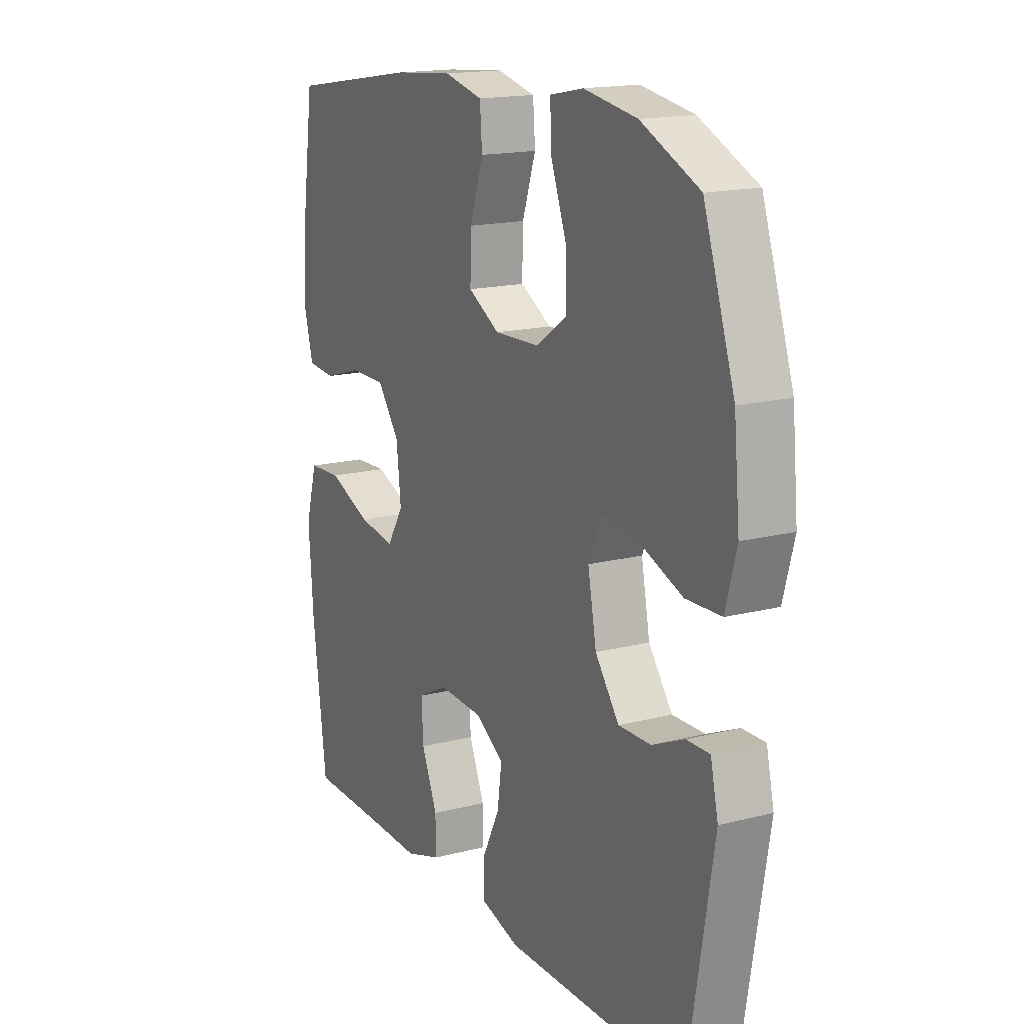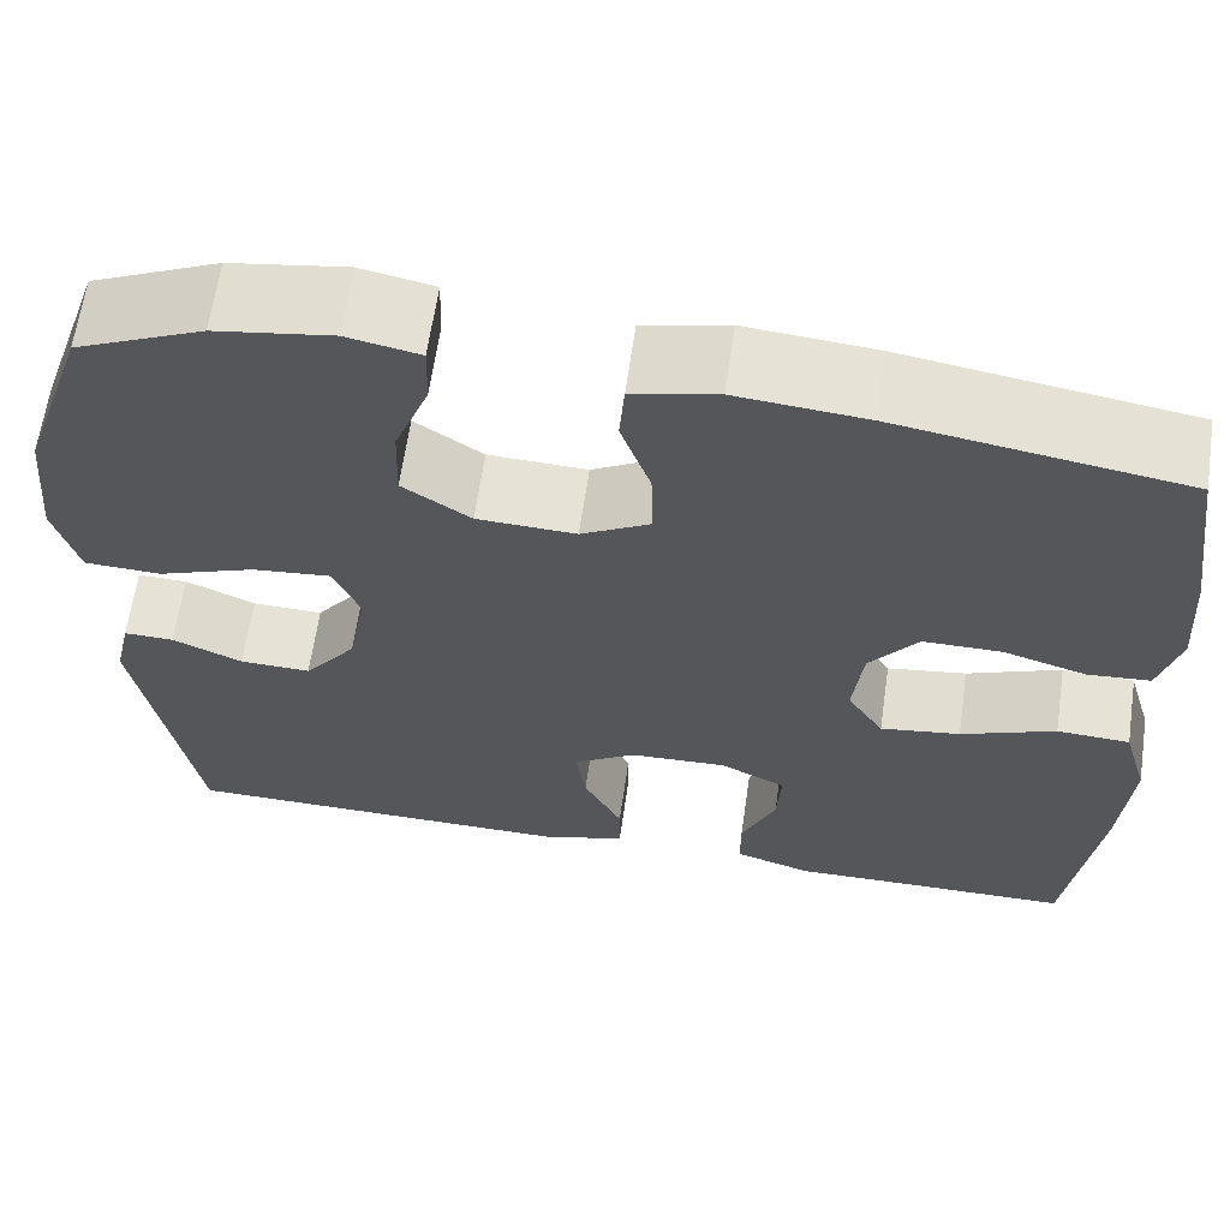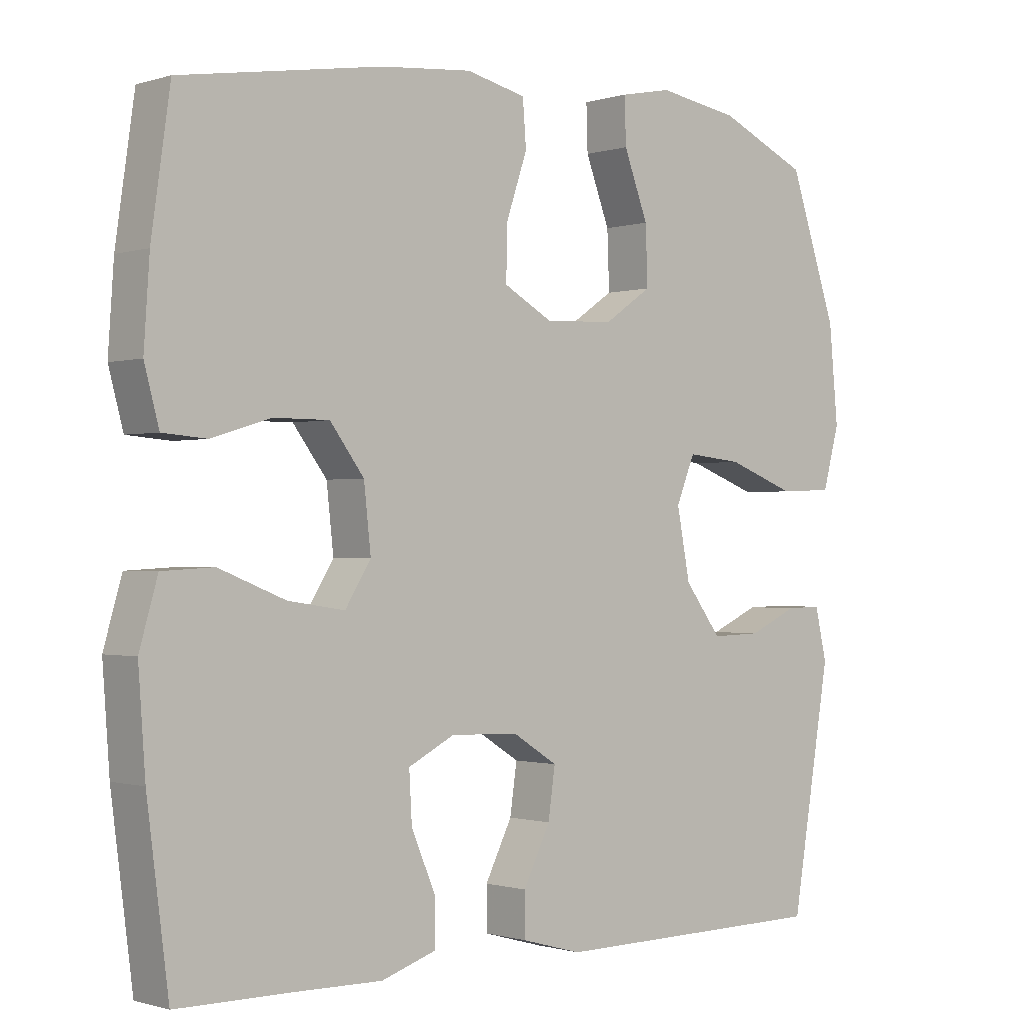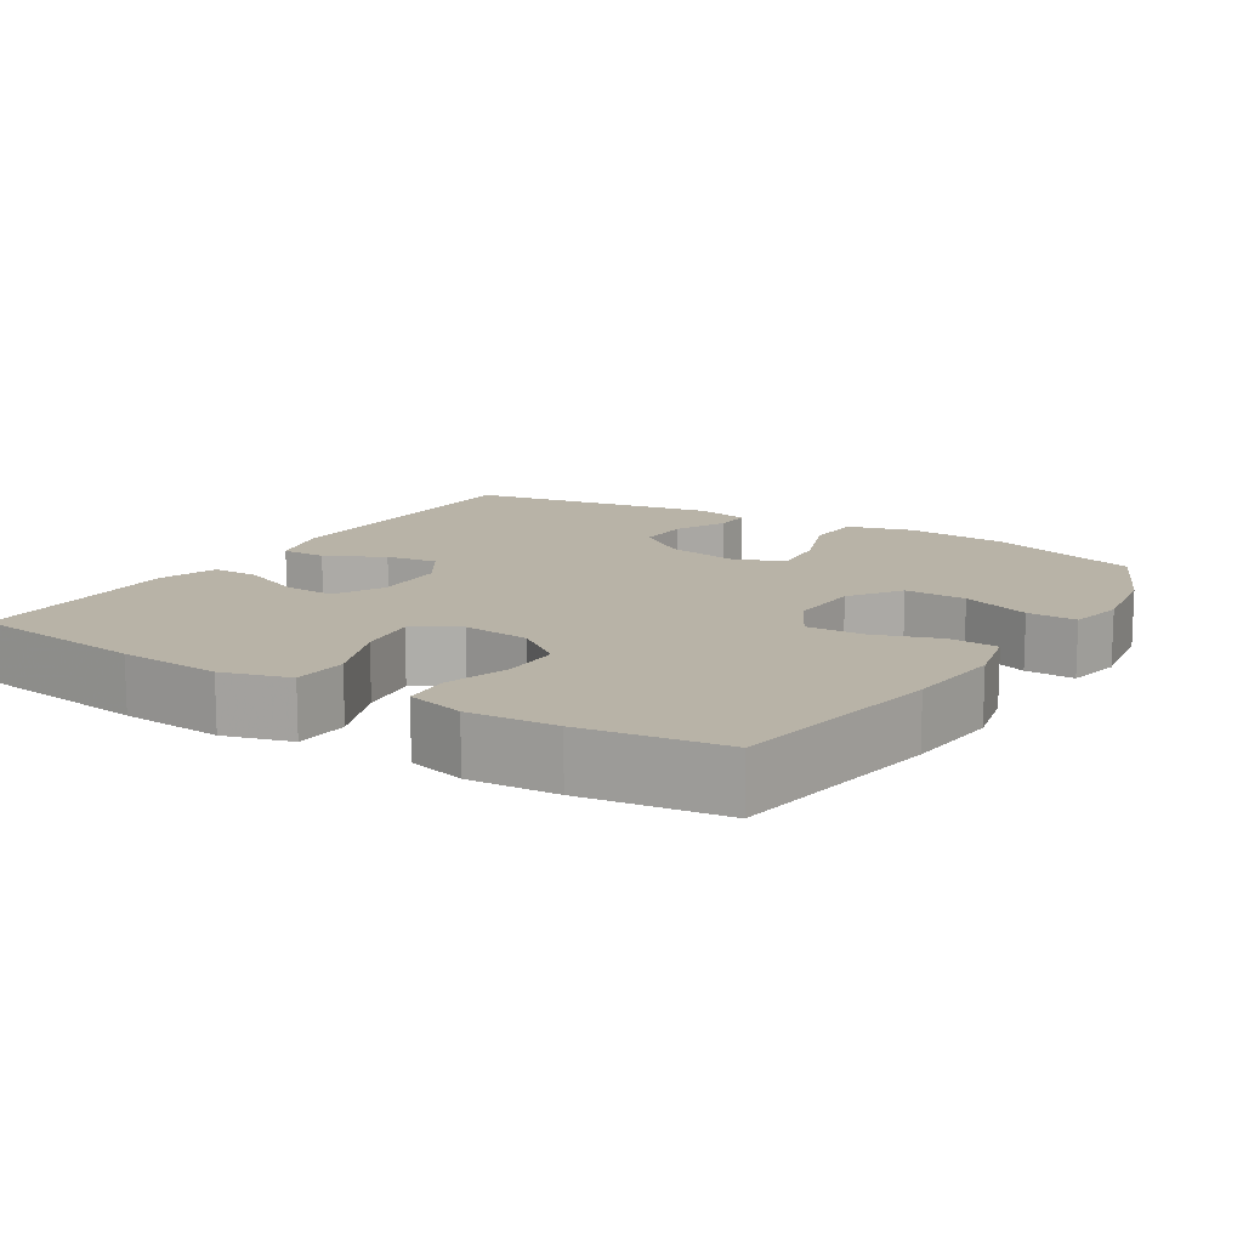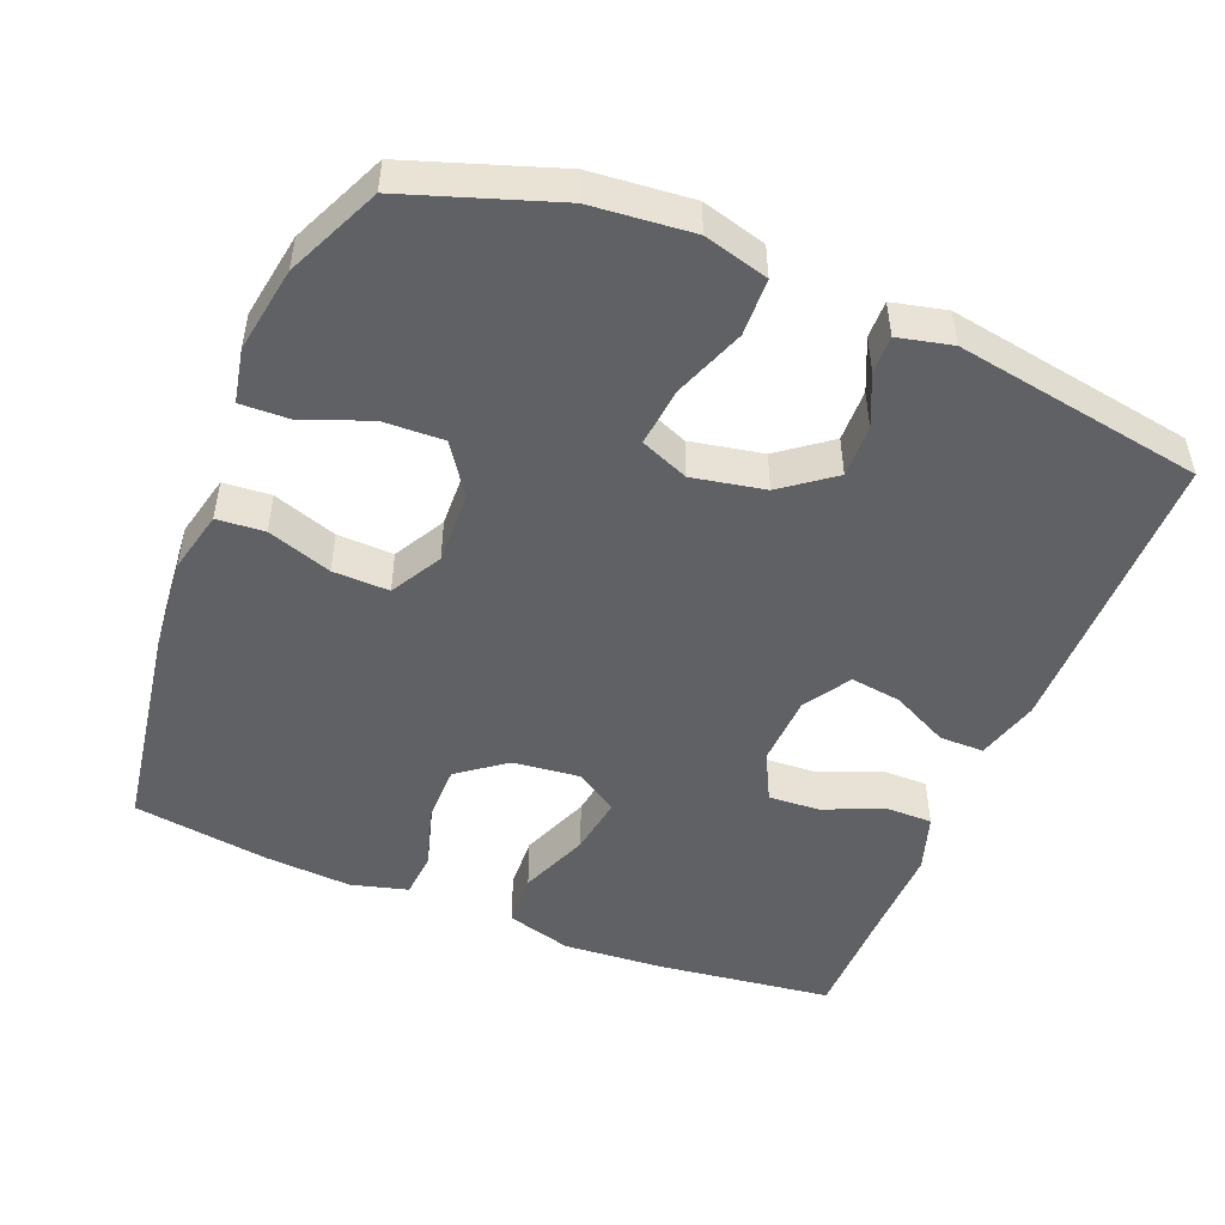
<metadata>
{"format":"obj","ext":"obj","renderer":"f3d","projection":"perspective","resolution":1024,"background":"white","views":[{"elev":16.6,"azim":62.5,"up":"+Z"},{"elev":63.7,"azim":-171.8,"up":"+Z"},{"elev":-0.8,"azim":-41.7,"up":"+Z"},{"elev":12.9,"azim":-58.0,"up":"+Y"},{"elev":-49.1,"azim":67.9,"up":"+Y"}]}
</metadata>
<code>
v 0.5 0.07 -0.5
v 0.097 0.07 -0.504
v 0.01 0.07 -0.48
v 0.01 0.07 -0.419
v 0.049 0.07 -0.341
v 0.059 0.07 -0.271
v -0.005 0.07 -0.231
v -0.103 0.07 -0.227
v -0.17 0.07 -0.261
v -0.166 0.07 -0.331
v -0.131 0.07 -0.413
v -0.131 0.07 -0.477
v -0.21 0.07 -0.503
v -0.333 0.07 -0.501
v -0.5 0.07 -0.5
v -0.531 0.07 -0.26
v -0.541 0.07 -0.122
v -0.515 0.07 -0.032
v -0.441 0.07 -0.028
v -0.345 0.07 -0.066
v -0.264 0.07 -0.078
v -0.227 0.07 -0.019
v -0.237 0.07 0.072
v -0.286 0.07 0.137
v -0.366 0.07 0.137
v -0.451 0.07 0.111
v -0.514 0.07 0.116
v -0.535 0.07 0.194
v -0.527 0.07 0.312
v -0.5 0.07 0.5
v -0.21 0.07 0.547
v -0.079 0.07 0.559
v 0.007 0.07 0.539
v 0.012 0.07 0.474
v -0.018 0.07 0.386
v -0.02 0.07 0.309
v 0.05 0.07 0.27
v 0.15 0.07 0.274
v 0.219 0.07 0.321
v 0.216 0.07 0.404
v 0.181 0.07 0.496
v 0.179 0.07 0.562
v 0.253 0.07 0.577
v 0.371 0.07 0.558
v 0.5 0.07 0.5
v 0.569 0.07 0.297
v 0.582 0.07 0.159
v 0.558 0.07 0.071
v 0.48 0.07 0.068
v 0.381 0.07 0.105
v 0.301 0.07 0.113
v 0.274 0.07 0.047
v 0.293 0.07 -0.052
v 0.346 0.07 -0.122
v 0.418 0.07 -0.12
v 0.489 0.07 -0.088
v 0.54 0.07 -0.087
v 0.557 0.07 -0.161
v 0.5 0 -0.5
v 0.097 0 -0.504
v 0.01 0 -0.48
v 0.01 0 -0.419
v 0.049 0 -0.341
v 0.059 0 -0.271
v -0.005 0 -0.231
v -0.103 0 -0.227
v -0.17 0 -0.261
v -0.166 0 -0.331
v -0.131 0 -0.413
v -0.131 0 -0.477
v -0.21 0 -0.503
v -0.333 0 -0.501
v -0.5 0 -0.5
v -0.531 0 -0.26
v -0.541 0 -0.122
v -0.515 0 -0.032
v -0.441 0 -0.028
v -0.345 0 -0.066
v -0.264 0 -0.078
v -0.227 0 -0.019
v -0.237 0 0.072
v -0.286 0 0.137
v -0.366 0 0.137
v -0.451 0 0.111
v -0.514 0 0.116
v -0.535 0 0.194
v -0.527 0 0.312
v -0.5 0 0.5
v -0.21 0 0.547
v -0.079 0 0.559
v 0.007 0 0.539
v 0.012 0 0.474
v -0.018 0 0.386
v -0.02 0 0.309
v 0.05 0 0.27
v 0.15 0 0.274
v 0.219 0 0.321
v 0.216 0 0.404
v 0.181 0 0.496
v 0.179 0 0.562
v 0.253 0 0.577
v 0.371 0 0.558
v 0.5 0 0.5
v 0.569 0 0.297
v 0.582 0 0.159
v 0.558 0 0.071
v 0.48 0 0.068
v 0.381 0 0.105
v 0.301 0 0.113
v 0.274 0 0.047
v 0.293 0 -0.052
v 0.346 0 -0.122
v 0.418 0 -0.12
v 0.489 0 -0.088
v 0.54 0 -0.087
v 0.557 0 -0.161
f 3 4 5
f 2 3 5
f 1 2 5
f 58 1 5
f 57 58 5
f 56 57 5
f 55 56 5
f 54 55 5 6
f 53 54 6 7
f 52 53 7 8
f 51 52 8 9
f 48 49 50
f 47 48 50
f 46 47 50
f 45 46 50
f 44 45 50
f 43 44 50
f 42 43 50
f 41 42 50
f 40 41 50
f 39 40 50 51
f 38 39 51 9
f 33 34 35
f 32 33 35
f 31 32 35
f 30 31 35
f 29 30 35
f 28 29 35
f 27 28 35
f 26 27 35
f 25 26 35
f 24 25 35 36
f 23 24 36 37
f 18 19 20
f 17 18 20
f 16 17 20
f 15 16 20
f 14 15 20
f 13 14 20
f 12 13 20
f 11 12 20
f 10 11 20
f 9 10 20 21
f 37 38 9
f 23 37 9
f 22 23 9
f 9 21 22
f 63 62 61
f 63 61 60
f 63 60 59
f 63 59 116
f 63 116 115
f 63 115 114
f 63 114 113
f 64 63 113 112
f 65 64 112 111
f 66 65 111 110
f 67 66 110 109
f 108 107 106
f 108 106 105
f 108 105 104
f 108 104 103
f 108 103 102
f 108 102 101
f 108 101 100
f 108 100 99
f 108 99 98
f 109 108 98 97
f 67 109 97 96
f 93 92 91
f 93 91 90
f 93 90 89
f 93 89 88
f 93 88 87
f 93 87 86
f 93 86 85
f 93 85 84
f 93 84 83
f 94 93 83 82
f 95 94 82 81
f 78 77 76
f 78 76 75
f 78 75 74
f 78 74 73
f 78 73 72
f 78 72 71
f 78 71 70
f 78 70 69
f 78 69 68
f 79 78 68 67
f 67 96 95
f 67 95 81
f 67 81 80
f 80 79 67
f 1 59 60 2
f 2 60 61 3
f 3 61 62 4
f 4 62 63 5
f 5 63 64 6
f 6 64 65 7
f 7 65 66 8
f 8 66 67 9
f 9 67 68 10
f 10 68 69 11
f 11 69 70 12
f 12 70 71 13
f 13 71 72 14
f 14 72 73 15
f 15 73 74 16
f 16 74 75 17
f 17 75 76 18
f 18 76 77 19
f 19 77 78 20
f 20 78 79 21
f 21 79 80 22
f 22 80 81 23
f 23 81 82 24
f 24 82 83 25
f 25 83 84 26
f 26 84 85 27
f 27 85 86 28
f 28 86 87 29
f 29 87 88 30
f 30 88 89 31
f 31 89 90 32
f 32 90 91 33
f 33 91 92 34
f 34 92 93 35
f 35 93 94 36
f 36 94 95 37
f 37 95 96 38
f 38 96 97 39
f 39 97 98 40
f 40 98 99 41
f 41 99 100 42
f 42 100 101 43
f 43 101 102 44
f 44 102 103 45
f 45 103 104 46
f 46 104 105 47
f 47 105 106 48
f 48 106 107 49
f 49 107 108 50
f 50 108 109 51
f 51 109 110 52
f 52 110 111 53
f 53 111 112 54
f 54 112 113 55
f 55 113 114 56
f 56 114 115 57
f 57 115 116 58
f 58 116 59 1

</code>
